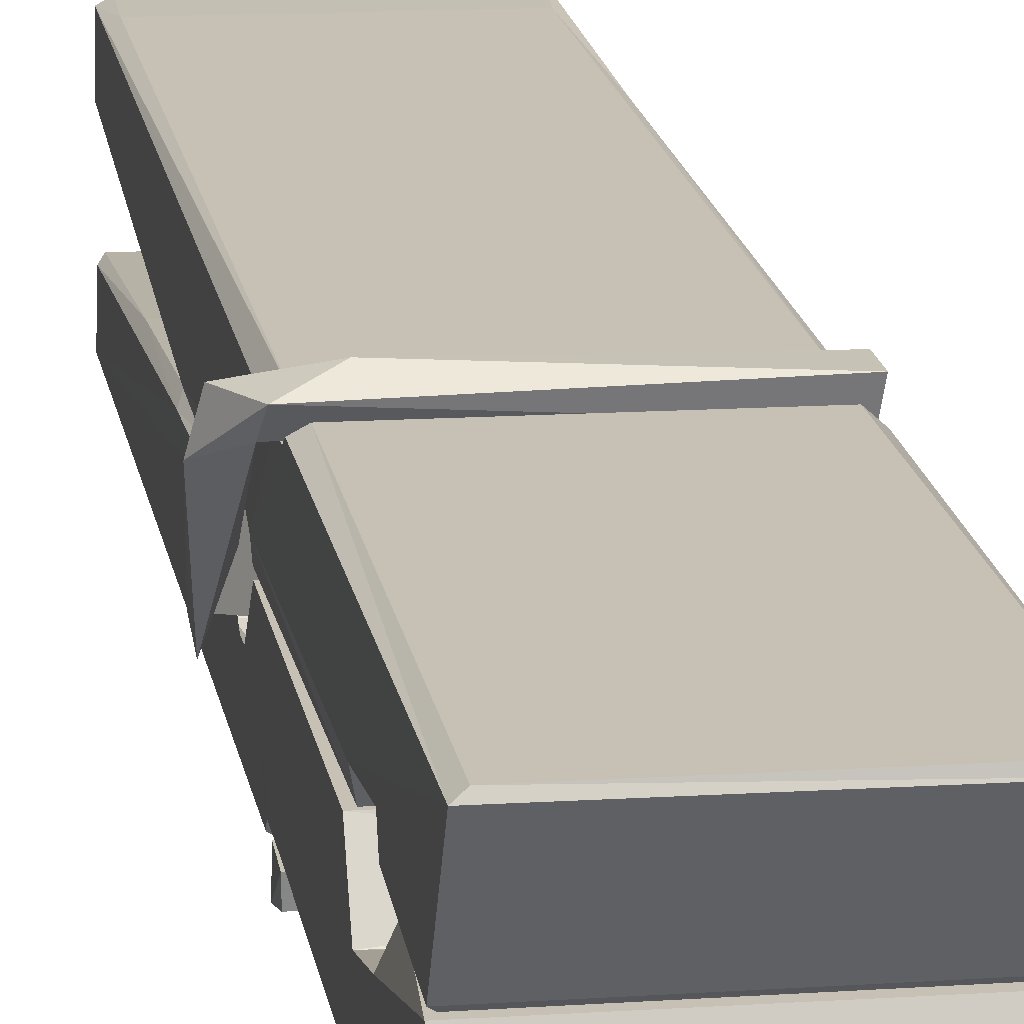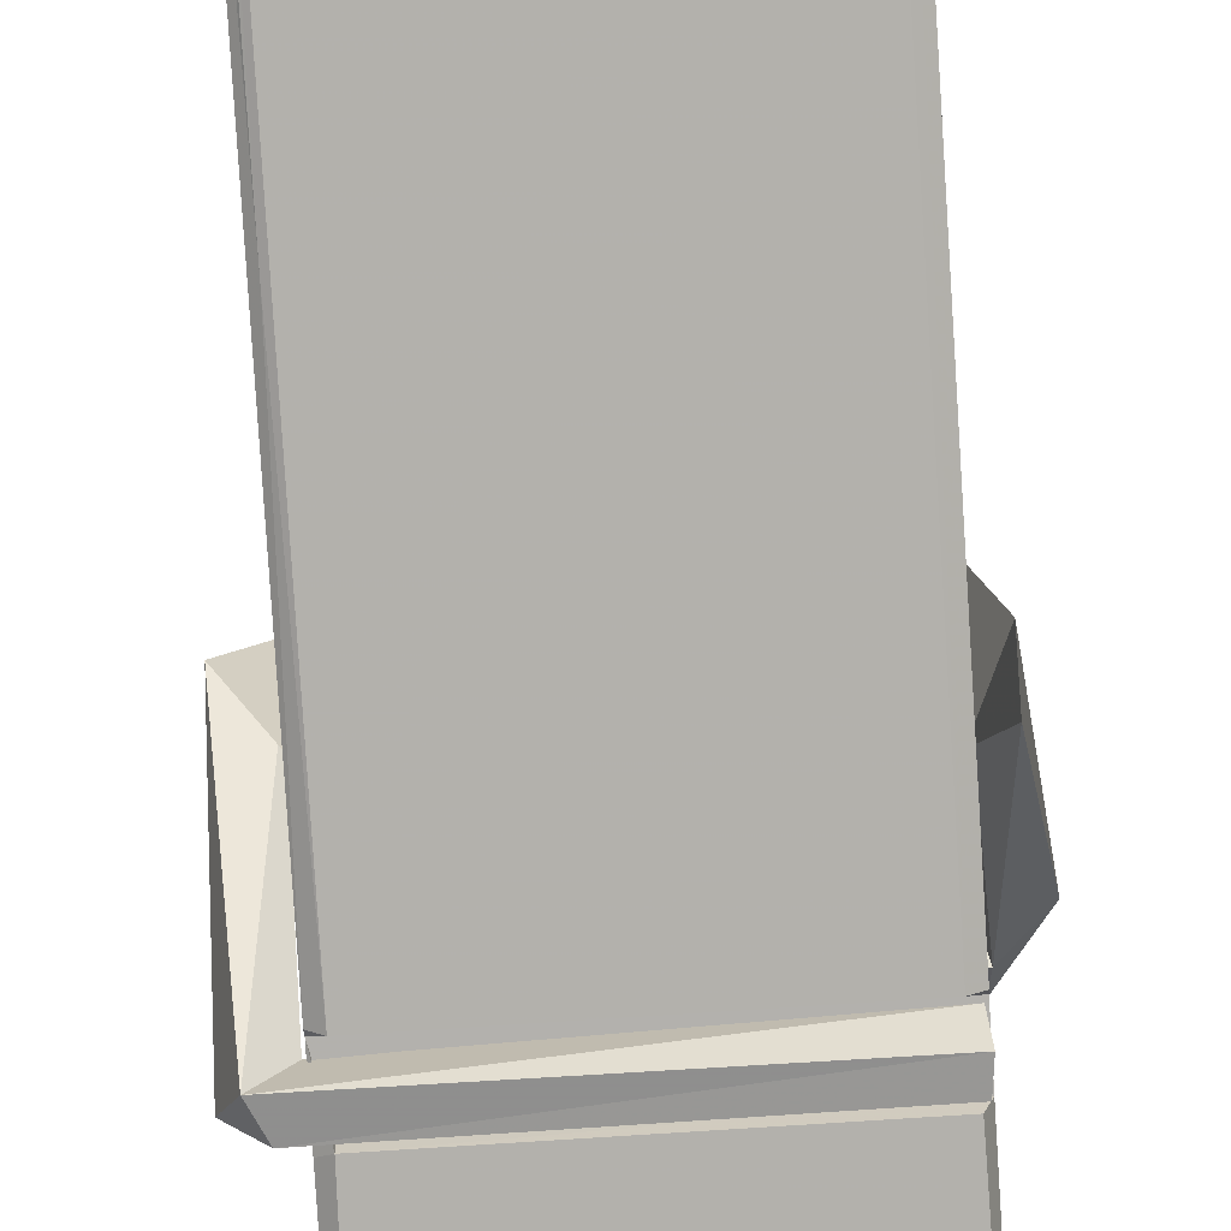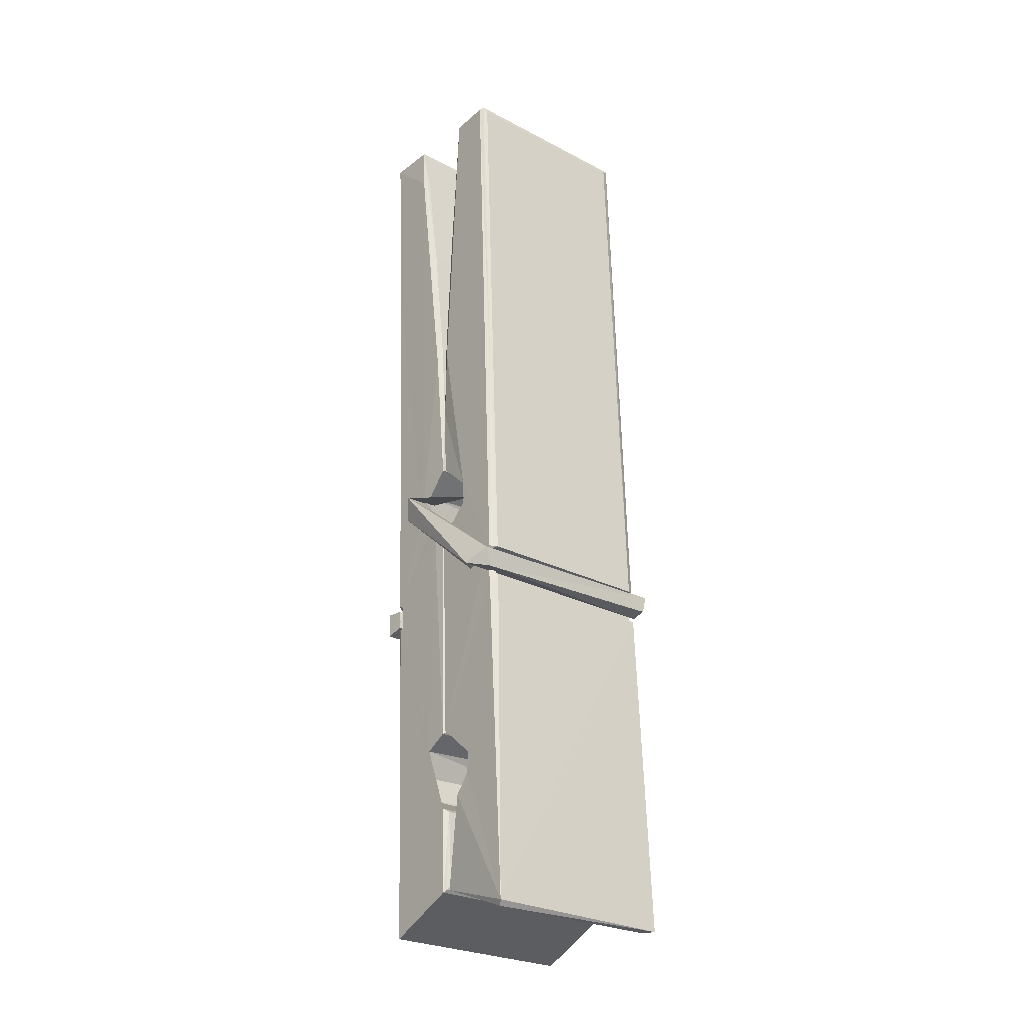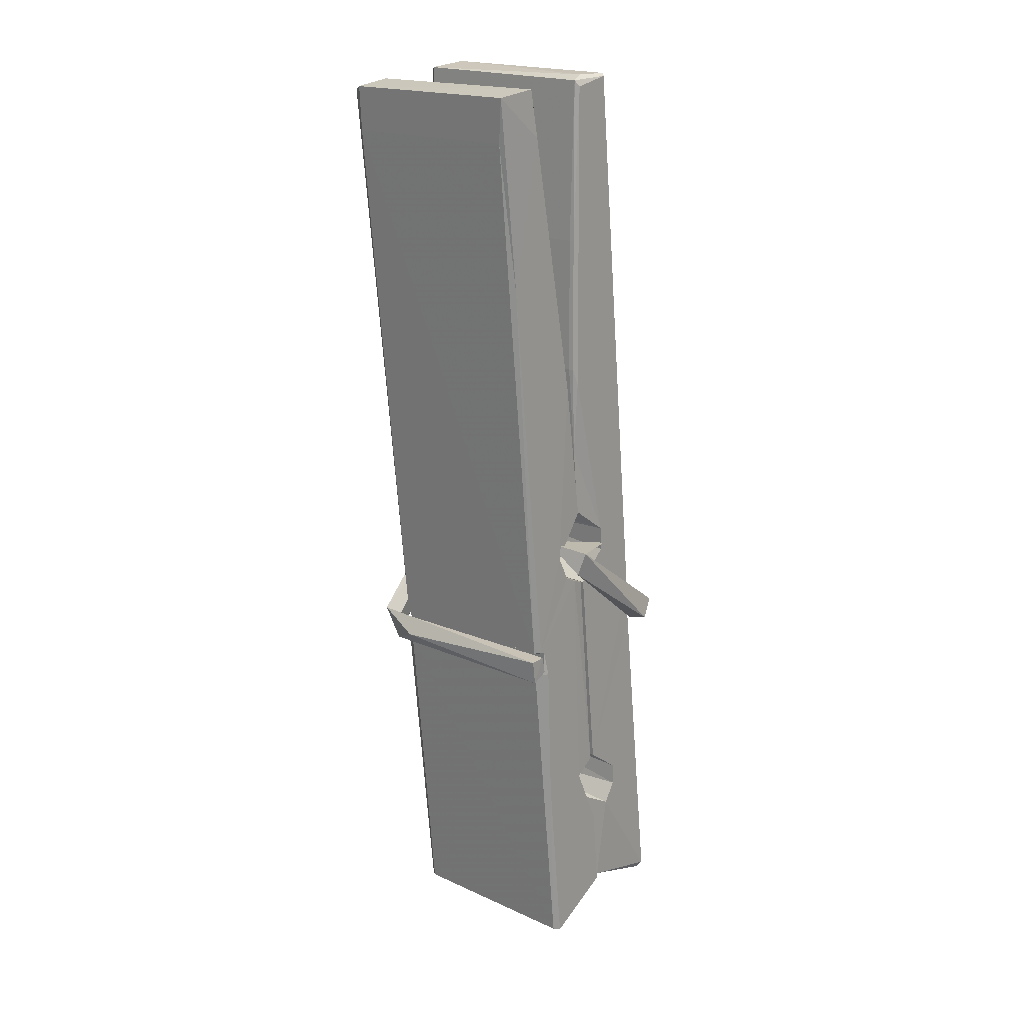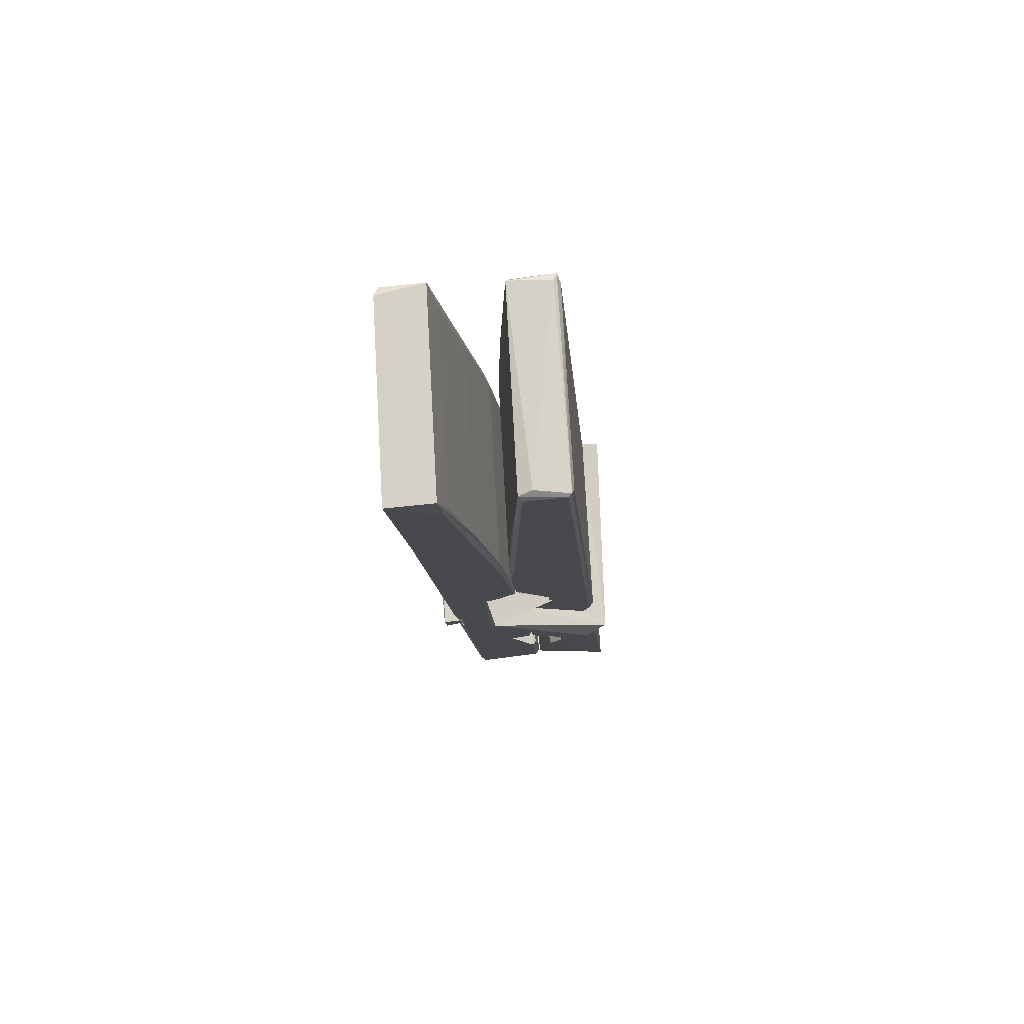
<metadata>
{"format":"obj","ext":"obj","renderer":"f3d","projection":"perspective","resolution":1024,"background":"white","views":[{"elev":14.4,"azim":-8.4,"up":"+Z"},{"elev":-75.0,"azim":-174.9,"up":"+Z"},{"elev":-23.5,"azim":140.7,"up":"+Y"},{"elev":20.9,"azim":41.1,"up":"+Y"},{"elev":78.8,"azim":87.2,"up":"+Y"}]}
</metadata>
<code>
v 1.649 11.66 -5.712
v 1.813 11.69 -5.771
v 1.651 11.69 -5.772
v 1.655 11.69 -5.773
v 1.637 12.24 -5.728
v 1.639 12.32 -5.715
v 1.637 12.41 -5.698
v 1.642 12.21 -5.733
v 1.794 12.41 -5.697
v 1.636 12.41 -5.655
v 1.635 12.18 -5.734
v 1.629 12.45 -5.691
v 1.809 11.83 -5.762
v 1.642 11.93 -5.692
v 1.64 12.01 -5.739
v 1.646 11.76 -5.758
v 1.646 11.77 -5.746
v 1.645 11.82 -5.749
v 1.811 11.77 -5.744
v 1.805 11.79 -5.737
v 1.651 11.78 -5.739
v 1.804 12.04 -5.719
v 1.8 12.06 -5.724
v 1.638 12.06 -5.727
v 1.639 12.07 -5.746
v 1.802 12.08 -5.747
v 1.647 11.96 -5.687
v 1.789 12.42 -5.699
v 1.792 12.45 -5.692
v 1.796 12.21 -5.735
v 1.804 12.02 -5.73
v 1.804 12.01 -5.75
v 1.804 12.01 -5.74
v 1.804 11.83 -5.765
v 1.811 11.69 -5.773
v 1.807 11.7 -5.774
v 1.81 11.94 -5.698
v 1.649 11.93 -5.689
v 1.79 12.41 -5.656
v 1.792 12.32 -5.716
v 1.64 12.03 -5.719
v 1.648 11.82 -5.764
v 1.655 11.8 -5.736
v 1.811 11.76 -5.767
v 1.644 12.13 -5.742
v 1.798 12.13 -5.743
v 1.639 12.05 -5.72
v 1.629 12.44 -5.656
v 1.636 12.45 -5.653
v 1.793 12.45 -5.654
v 1.798 12.29 -5.668
v 1.806 11.96 -5.692
v 1.807 11.76 -5.77
v 1.814 11.66 -5.714
v 1.81 11.66 -5.709
v 1.654 11.66 -5.708
v 1.648 11.69 -5.77
v 1.8 12.2 -5.733
v 1.81 11.81 -5.745
v 1.645 12 -5.751
v 1.799 12.01 -5.752
v 1.806 11.96 -5.696
v 1.64 12 -5.747
v 1.807 11.94 -5.695
v 1.802 11.94 -5.69
v 1.651 11.75 -5.769
v 1.641 11.95 -5.695
v 1.642 11.93 -5.697
v 1.802 11.96 -5.688
v 1.632 12.45 -5.748
v 1.81 11.69 -5.775
v 1.638 12.21 -5.741
v 1.635 12.32 -5.743
v 1.793 12.45 -5.752
v 1.793 12.45 -5.784
v 1.8 12.2 -5.747
v 1.797 12.21 -5.743
v 1.794 12.32 -5.745
v 1.635 12.19 -5.746
v 1.644 11.82 -5.765
v 1.809 11.83 -5.766
v 1.811 11.77 -5.785
v 1.645 11.81 -5.796
v 1.644 11.95 -5.823
v 1.809 11.82 -5.787
v 1.642 12.04 -5.78
v 1.8 12.07 -5.77
v 1.645 12.06 -5.766
v 1.803 12.05 -5.779
v 1.638 12.07 -5.747
v 1.639 12.02 -5.776
v 1.804 12.02 -5.772
v 1.804 12.03 -5.779
v 1.8 12.08 -5.748
v 1.64 12 -5.752
v 1.634 12.45 -5.788
v 1.794 12.21 -5.742
v 1.81 11.79 -5.797
v 1.8 11.95 -5.825
v 1.797 12.16 -5.808
v 1.787 12.45 -5.789
v 1.787 12.46 -5.76
v 1.79 12.45 -5.749
v 1.791 12.32 -5.745
v 1.638 12.05 -5.776
v 1.809 11.8 -5.798
v 1.646 11.77 -5.79
v 1.648 11.69 -5.774
v 1.64 12.13 -5.743
v 1.799 12.14 -5.744
v 1.799 11.98 -5.822
v 1.628 12.45 -5.785
v 1.634 12.46 -5.782
v 1.79 12.46 -5.787
v 1.805 11.98 -5.818
v 1.805 11.95 -5.82
v 1.812 11.68 -5.844
v 1.654 11.67 -5.835
v 1.641 11.95 -5.815
v 1.628 12.44 -5.751
v 1.81 11.67 -5.841
v 1.646 11.98 -5.821
v 1.64 11.98 -5.818
v 1.804 12.01 -5.753
v 1.64 11.97 -5.813
v 1.651 11.76 -5.77
v 1.648 11.67 -5.843
v 1.805 11.98 -5.815
v 1.8 11.95 -5.816
v 1.641 11.97 -5.82
v 1.806 11.97 -5.814
v 1.814 11.96 -5.831
v 1.642 11.95 -5.822
v 1.828 11.96 -5.816
v 1.642 11.95 -5.835
v 1.64 11.97 -5.836
v 1.809 11.94 -5.681
v 1.807 11.94 -5.696
v 1.807 12.04 -5.736
v 1.622 11.95 -5.682
v 1.802 12.04 -5.787
v 1.792 12.05 -5.718
v 1.646 12.01 -5.764
v 1.638 12.06 -5.72
v 1.625 12.06 -5.774
v 1.626 12.03 -5.783
v 1.617 11.96 -5.705
v 1.637 12.02 -5.744
v 1.661 11.94 -5.673
v 1.637 11.93 -5.682
v 1.635 11.94 -5.696
v 1.807 11.96 -5.693
v 1.638 11.95 -5.685
v 1.808 11.96 -5.679
v 1.827 12.05 -5.728
v 1.822 12.03 -5.723
v 1.816 11.96 -5.808
v 1.82 11.97 -5.834
f 49 29 12
f 8 5 6
f 5 7 6
f 7 40 6
f 40 8 6
f 58 30 29
f 58 29 9
f 12 5 11
f 18 15 42
f 15 63 42
f 20 59 19
f 38 14 1
f 18 43 17
f 18 59 43
f 17 43 21
f 22 23 26
f 41 31 15
f 15 32 60
f 7 5 12
f 50 9 29
f 48 10 49
f 28 12 29
f 28 29 40
f 29 30 40
f 23 24 26
f 22 47 23
f 47 24 23
f 41 22 31
f 18 13 59
f 43 59 20
f 19 17 21
f 21 20 19
f 44 16 19
f 16 17 19
f 54 57 2
f 69 52 51
f 39 51 50
f 28 7 12
f 30 8 40
f 40 7 28
f 25 45 26
f 25 26 24
f 47 22 41
f 31 33 15
f 33 32 15
f 34 13 42
f 42 13 18
f 43 20 21
f 36 35 3
f 36 3 4
f 57 3 2
f 3 35 2
f 10 39 50
f 10 50 49
f 25 11 45
f 11 5 8
f 11 8 45
f 45 8 30
f 26 45 46
f 45 30 46
f 58 22 26
f 26 46 58
f 46 30 58
f 51 39 69
f 39 10 69
f 25 24 11
f 47 67 48
f 67 27 48
f 48 27 10
f 51 9 50
f 22 9 51
f 52 22 51
f 64 37 55
f 55 56 54
f 54 56 1
f 4 3 66
f 36 4 66
f 36 66 53
f 35 36 53
f 35 53 2
f 56 55 38
f 66 3 57
f 1 18 17
f 14 18 1
f 15 18 14
f 47 11 24
f 11 47 48
f 12 11 48
f 49 12 48
f 29 49 50
f 9 22 58
f 31 22 52
f 31 52 33
f 64 19 59
f 19 64 44
f 2 44 64
f 2 64 54
f 57 54 1
f 32 61 60
f 33 13 32
f 62 33 52
f 47 41 15
f 15 60 63
f 60 61 42
f 34 42 61
f 32 13 34
f 32 34 61
f 33 59 13
f 64 59 33
f 38 55 65
f 55 37 65
f 14 68 15
f 60 42 63
f 66 16 44
f 66 44 53
f 2 53 44
f 55 54 64
f 38 1 56
f 17 57 1
f 57 17 16
f 66 57 16
f 15 68 67
f 62 37 64
f 68 37 62
f 68 62 67
f 64 33 62
f 52 69 62
f 67 62 69
f 67 69 27
f 47 15 67
f 69 10 27
f 37 38 65
f 38 37 68
f 68 14 38
f 82 117 71
f 75 76 74
f 76 77 78
f 76 78 74
f 78 103 74
f 73 72 79
f 73 79 120
f 83 85 106
f 83 80 85
f 83 106 98
f 83 98 107
f 106 116 98
f 105 86 91
f 87 94 89
f 112 123 122
f 123 90 105
f 90 88 105
f 70 73 120
f 103 78 104
f 78 77 97
f 78 97 104
f 88 94 87
f 89 86 105
f 105 87 89
f 93 86 89
f 117 116 99
f 115 100 111
f 96 111 101
f 111 100 101
f 100 114 101
f 72 73 104
f 73 70 103
f 73 103 104
f 104 97 72
f 90 109 94
f 94 88 90
f 105 88 87
f 92 91 93
f 91 86 93
f 95 91 92
f 92 124 95
f 95 81 80
f 80 81 85
f 98 82 107
f 107 82 126
f 108 71 118
f 127 121 117
f 114 112 96
f 114 96 101
f 102 103 70
f 72 97 110
f 72 110 109
f 110 94 109
f 97 77 110
f 89 94 110
f 89 110 76
f 110 77 76
f 122 111 96
f 96 112 122
f 79 72 109
f 109 90 79
f 127 84 119
f 113 112 114
f 114 102 113
f 75 102 114
f 75 114 100
f 75 100 115
f 121 127 118
f 126 71 108
f 84 127 117
f 99 84 117
f 127 83 107
f 127 119 83
f 95 123 91
f 91 123 105
f 90 123 112
f 90 112 79
f 112 120 79
f 112 70 120
f 70 112 113
f 70 113 102
f 102 75 103
f 103 75 74
f 76 75 89
f 75 115 89
f 115 93 89
f 81 128 116
f 106 85 81
f 106 81 116
f 98 116 117
f 98 117 82
f 121 71 117
f 71 121 118
f 127 108 118
f 92 93 124
f 93 115 124
f 123 95 125
f 81 95 124
f 128 81 124
f 124 115 128
f 128 115 111
f 111 122 125
f 111 125 128
f 122 123 125
f 80 83 119
f 71 126 82
f 127 107 108
f 107 126 108
f 119 129 128
f 128 125 119
f 80 125 95
f 125 80 119
f 99 116 128
f 99 128 129
f 99 129 119
f 119 84 99
f 131 158 130
f 132 136 158
f 132 134 133
f 130 136 133
f 132 133 135
f 136 132 135
f 130 158 136
f 149 137 154
f 154 152 153
f 155 134 158
f 158 131 139
f 151 148 153
f 147 146 151
f 155 142 156
f 156 142 139
f 155 139 142
f 142 155 141
f 141 155 142
f 145 144 143
f 145 143 144
f 148 145 144
f 144 145 148
f 146 145 148
f 147 145 146
f 146 148 151
f 147 140 145
f 156 139 131
f 134 155 156
f 155 158 139
f 145 140 148
f 147 150 140
f 150 147 151
f 150 149 140
f 140 153 148
f 153 140 154
f 154 140 149
f 151 138 150
f 153 152 151
f 138 152 137
f 137 152 154
f 150 137 149
f 137 150 138
f 138 151 152
f 157 134 156
f 157 156 131
f 157 131 134
f 132 158 134
f 134 131 133
f 131 130 133
f 133 136 135
f 49 29 12
f 8 5 6
f 5 7 6
f 7 40 6
f 40 8 6
f 58 30 29
f 58 29 9
f 12 5 11
f 18 15 42
f 15 63 42
f 20 59 19
f 38 14 1
f 18 43 17
f 18 59 43
f 17 43 21
f 22 23 26
f 41 31 15
f 15 32 60
f 7 5 12
f 50 9 29
f 48 10 49
f 28 12 29
f 28 29 40
f 29 30 40
f 23 24 26
f 22 47 23
f 47 24 23
f 41 22 31
f 18 13 59
f 43 59 20
f 19 17 21
f 21 20 19
f 44 16 19
f 16 17 19
f 54 57 2
f 69 52 51
f 39 51 50
f 28 7 12
f 30 8 40
f 40 7 28
f 25 45 26
f 25 26 24
f 47 22 41
f 31 33 15
f 33 32 15
f 34 13 42
f 42 13 18
f 43 20 21
f 36 35 3
f 36 3 4
f 57 3 2
f 3 35 2
f 10 39 50
f 10 50 49
f 25 11 45
f 11 5 8
f 11 8 45
f 45 8 30
f 26 45 46
f 45 30 46
f 58 22 26
f 26 46 58
f 46 30 58
f 51 39 69
f 39 10 69
f 25 24 11
f 47 67 48
f 67 27 48
f 48 27 10
f 51 9 50
f 22 9 51
f 52 22 51
f 64 37 55
f 55 56 54
f 54 56 1
f 4 3 66
f 36 4 66
f 36 66 53
f 35 36 53
f 35 53 2
f 56 55 38
f 66 3 57
f 1 18 17
f 14 18 1
f 15 18 14
f 47 11 24
f 11 47 48
f 12 11 48
f 49 12 48
f 29 49 50
f 9 22 58
f 31 22 52
f 31 52 33
f 64 19 59
f 19 64 44
f 2 44 64
f 2 64 54
f 57 54 1
f 32 61 60
f 33 13 32
f 62 33 52
f 47 41 15
f 15 60 63
f 60 61 42
f 34 42 61
f 32 13 34
f 32 34 61
f 33 59 13
f 64 59 33
f 38 55 65
f 55 37 65
f 14 68 15
f 60 42 63
f 66 16 44
f 66 44 53
f 2 53 44
f 55 54 64
f 38 1 56
f 17 57 1
f 57 17 16
f 66 57 16
f 15 68 67
f 62 37 64
f 68 37 62
f 68 62 67
f 64 33 62
f 52 69 62
f 67 62 69
f 67 69 27
f 47 15 67
f 69 10 27
f 37 38 65
f 38 37 68
f 68 14 38
f 82 117 71
f 75 76 74
f 76 77 78
f 76 78 74
f 78 103 74
f 73 72 79
f 73 79 120
f 83 85 106
f 83 80 85
f 83 106 98
f 83 98 107
f 106 116 98
f 105 86 91
f 87 94 89
f 112 123 122
f 123 90 105
f 90 88 105
f 70 73 120
f 103 78 104
f 78 77 97
f 78 97 104
f 88 94 87
f 89 86 105
f 105 87 89
f 93 86 89
f 117 116 99
f 115 100 111
f 96 111 101
f 111 100 101
f 100 114 101
f 72 73 104
f 73 70 103
f 73 103 104
f 104 97 72
f 90 109 94
f 94 88 90
f 105 88 87
f 92 91 93
f 91 86 93
f 95 91 92
f 92 124 95
f 95 81 80
f 80 81 85
f 98 82 107
f 107 82 126
f 108 71 118
f 127 121 117
f 114 112 96
f 114 96 101
f 102 103 70
f 72 97 110
f 72 110 109
f 110 94 109
f 97 77 110
f 89 94 110
f 89 110 76
f 110 77 76
f 122 111 96
f 96 112 122
f 79 72 109
f 109 90 79
f 127 84 119
f 113 112 114
f 114 102 113
f 75 102 114
f 75 114 100
f 75 100 115
f 121 127 118
f 126 71 108
f 84 127 117
f 99 84 117
f 127 83 107
f 127 119 83
f 95 123 91
f 91 123 105
f 90 123 112
f 90 112 79
f 112 120 79
f 112 70 120
f 70 112 113
f 70 113 102
f 102 75 103
f 103 75 74
f 76 75 89
f 75 115 89
f 115 93 89
f 81 128 116
f 106 85 81
f 106 81 116
f 98 116 117
f 98 117 82
f 121 71 117
f 71 121 118
f 127 108 118
f 92 93 124
f 93 115 124
f 123 95 125
f 81 95 124
f 128 81 124
f 124 115 128
f 128 115 111
f 111 122 125
f 111 125 128
f 122 123 125
f 80 83 119
f 71 126 82
f 127 107 108
f 107 126 108
f 119 129 128
f 128 125 119
f 80 125 95
f 125 80 119
f 99 116 128
f 99 128 129
f 99 129 119
f 119 84 99
f 131 158 130
f 132 136 158
f 132 134 133
f 130 136 133
f 132 133 135
f 136 132 135
f 130 158 136
f 149 137 154
f 154 152 153
f 155 134 158
f 158 131 139
f 151 148 153
f 147 146 151
f 155 142 156
f 156 142 139
f 155 139 142
f 142 155 141
f 141 155 142
f 145 144 143
f 145 143 144
f 148 145 144
f 144 145 148
f 146 145 148
f 147 145 146
f 146 148 151
f 147 140 145
f 156 139 131
f 134 155 156
f 155 158 139
f 145 140 148
f 147 150 140
f 150 147 151
f 150 149 140
f 140 153 148
f 153 140 154
f 154 140 149
f 151 138 150
f 153 152 151
f 138 152 137
f 137 152 154
f 150 137 149
f 137 150 138
f 138 151 152
f 157 134 156
f 157 156 131
f 157 131 134
f 132 158 134
f 134 131 133
f 131 130 133
f 133 136 135

</code>
